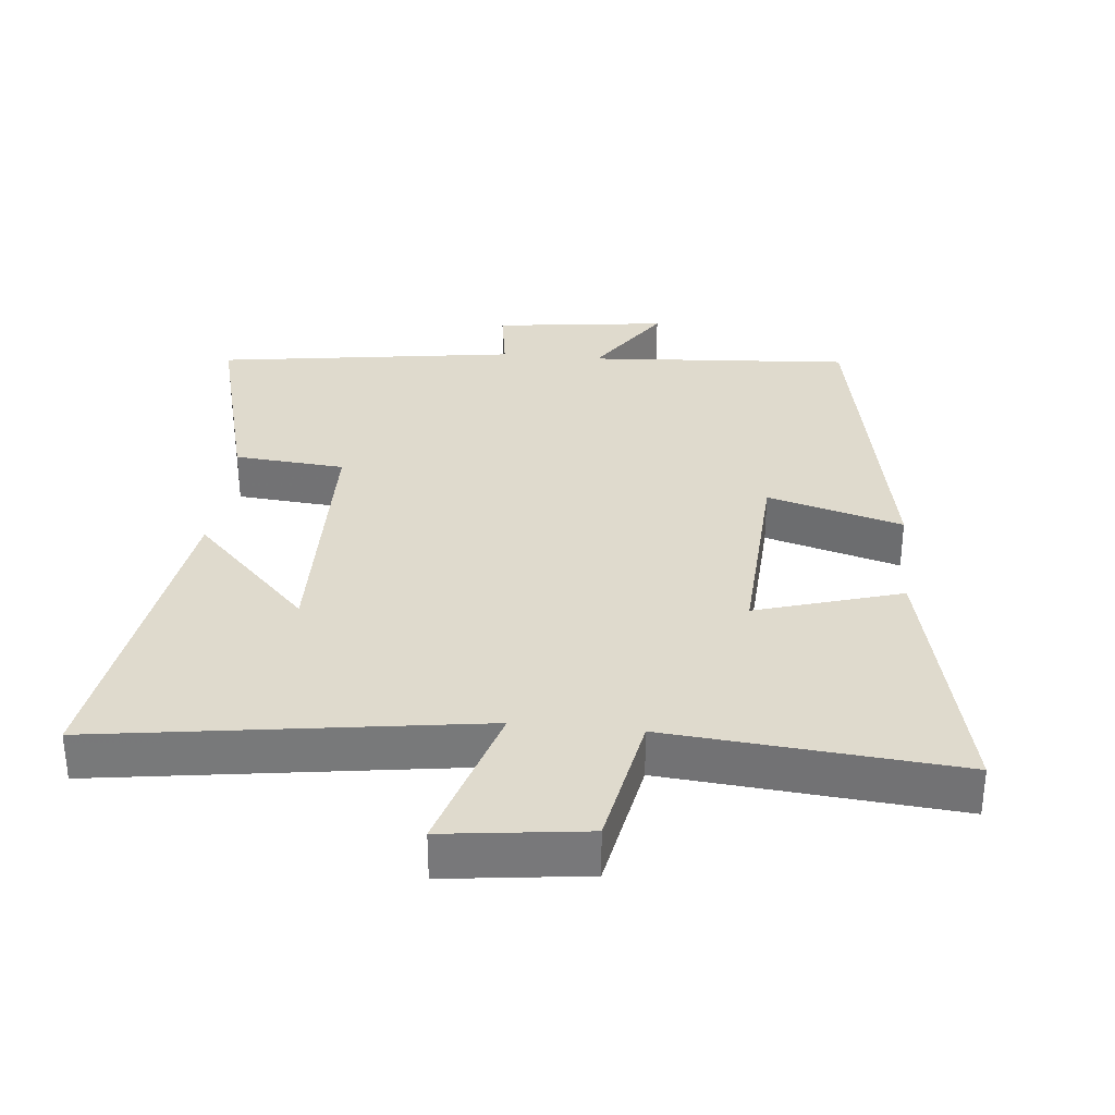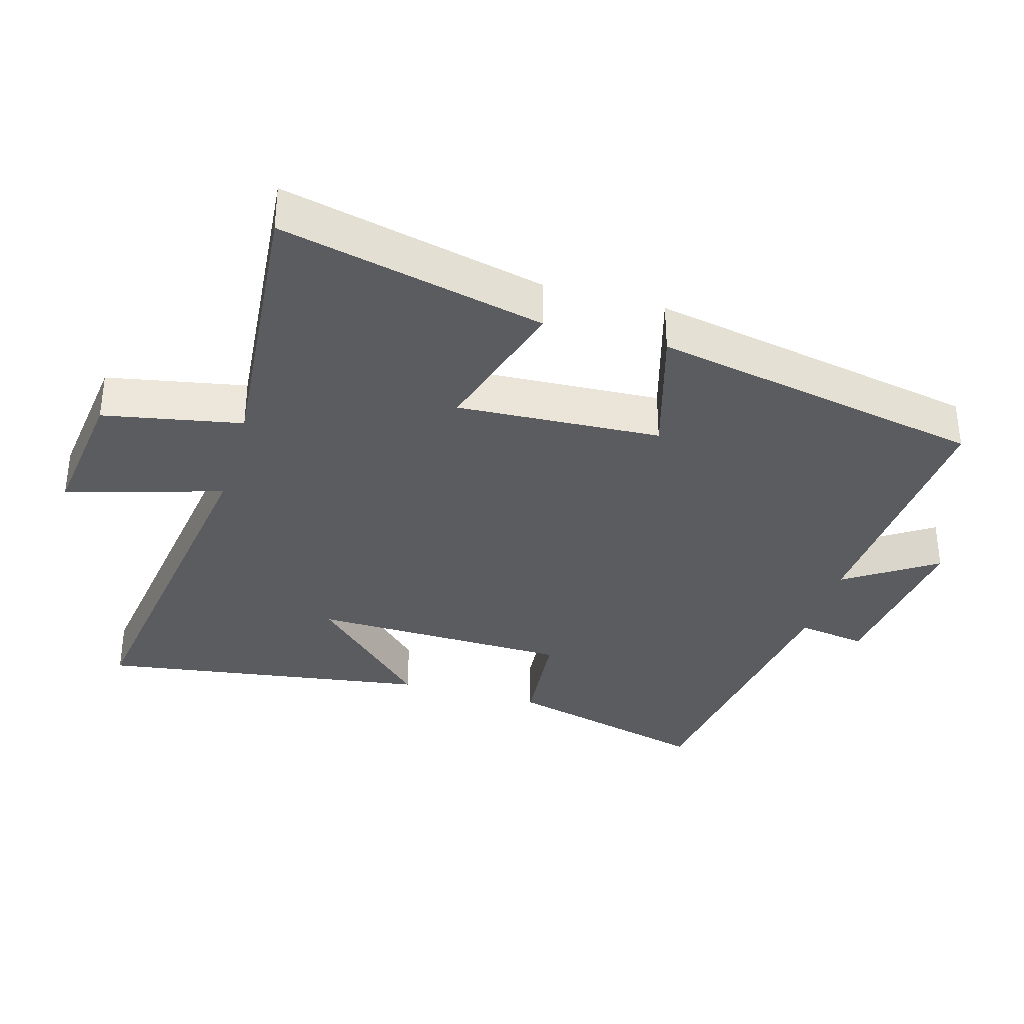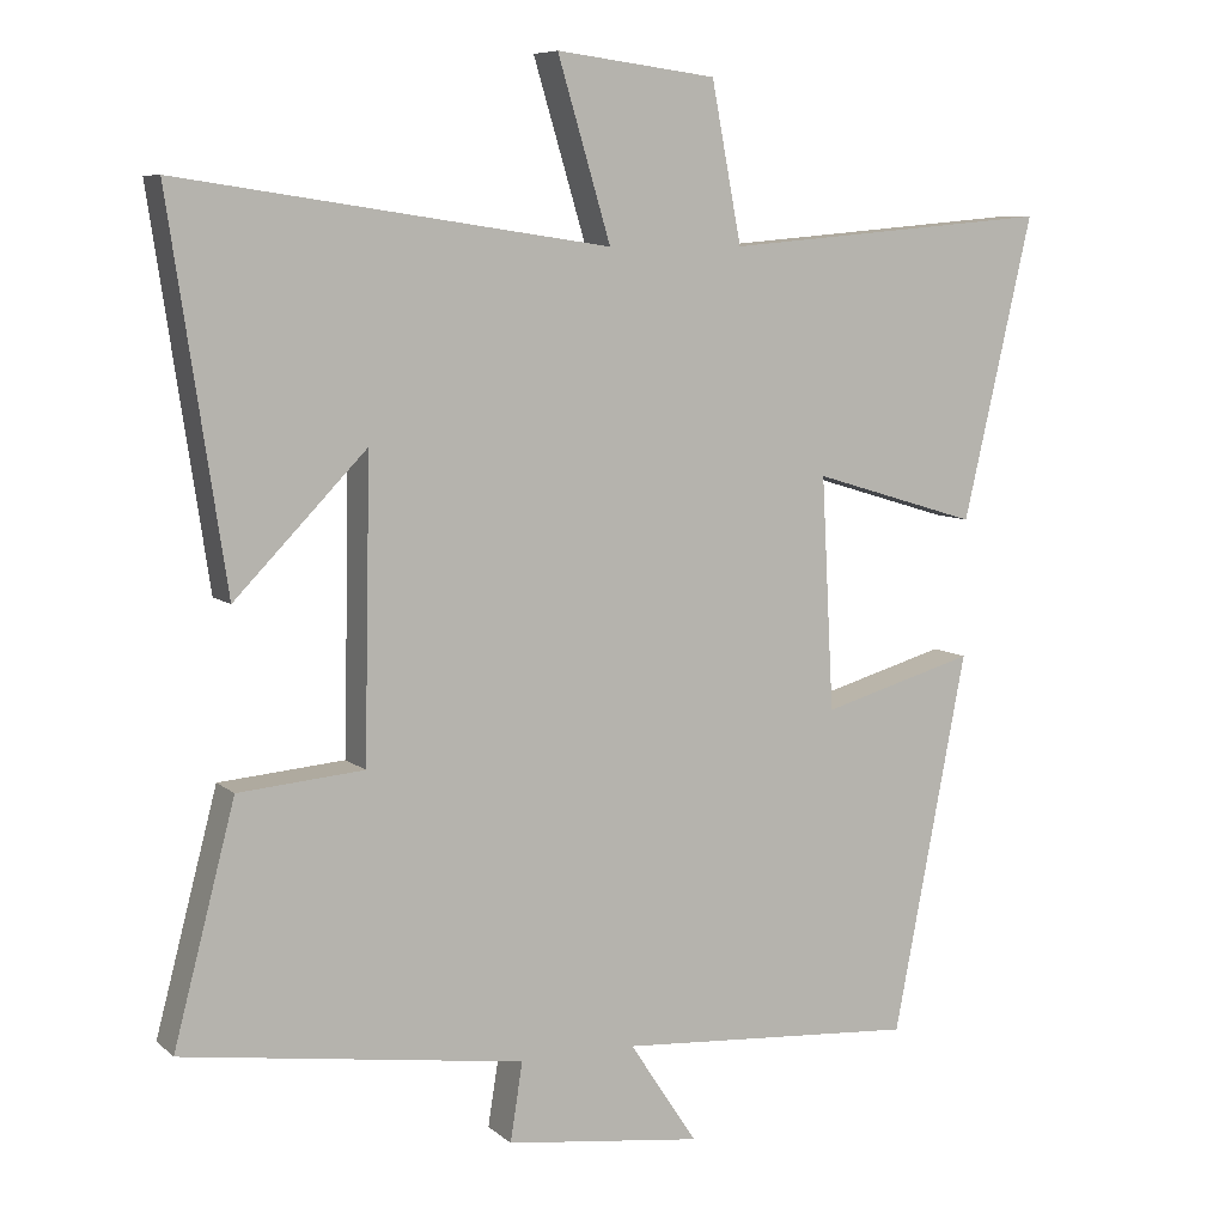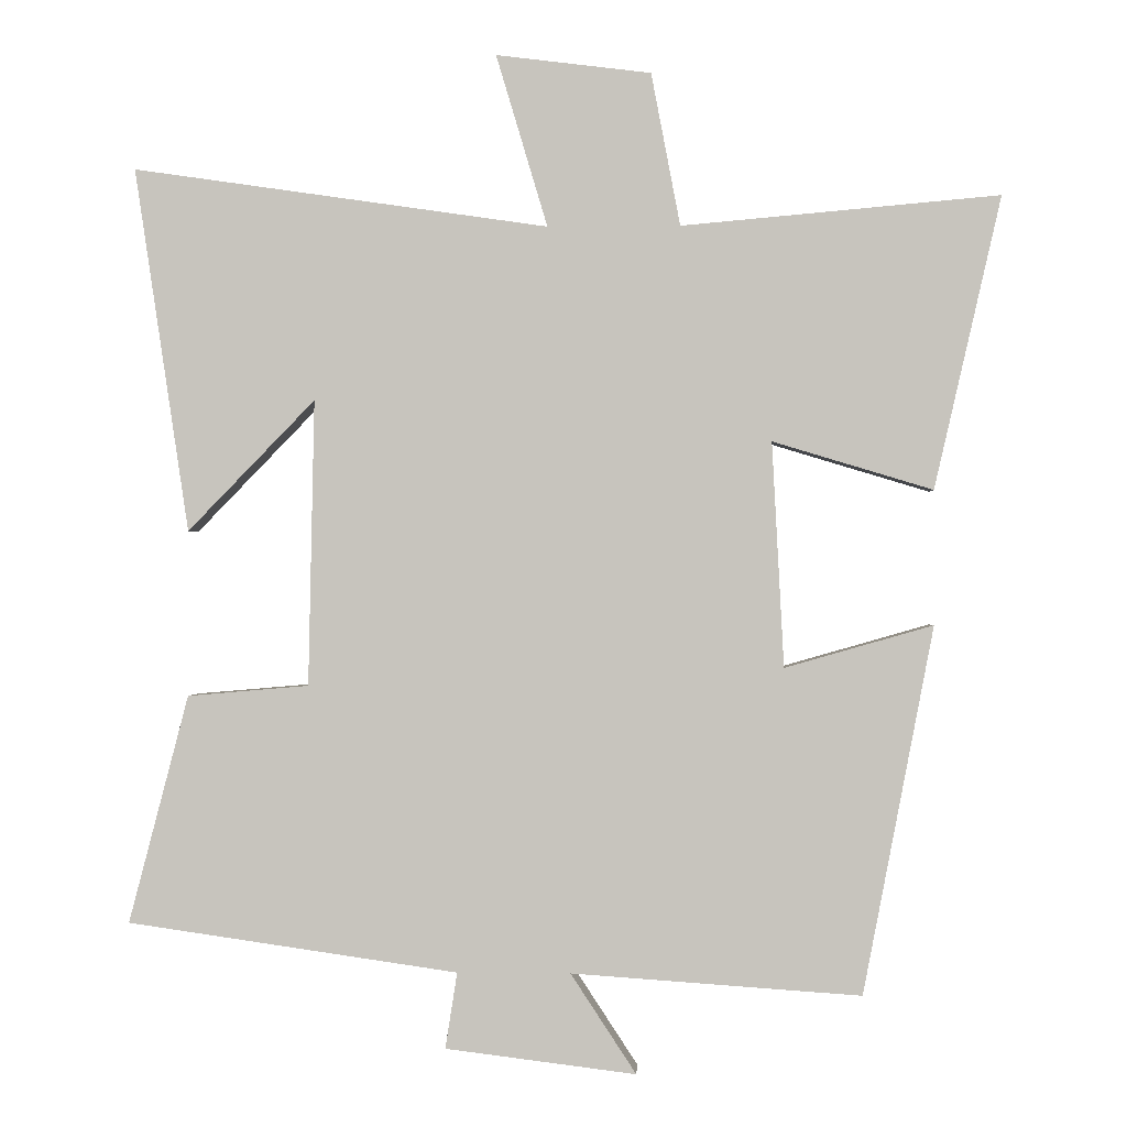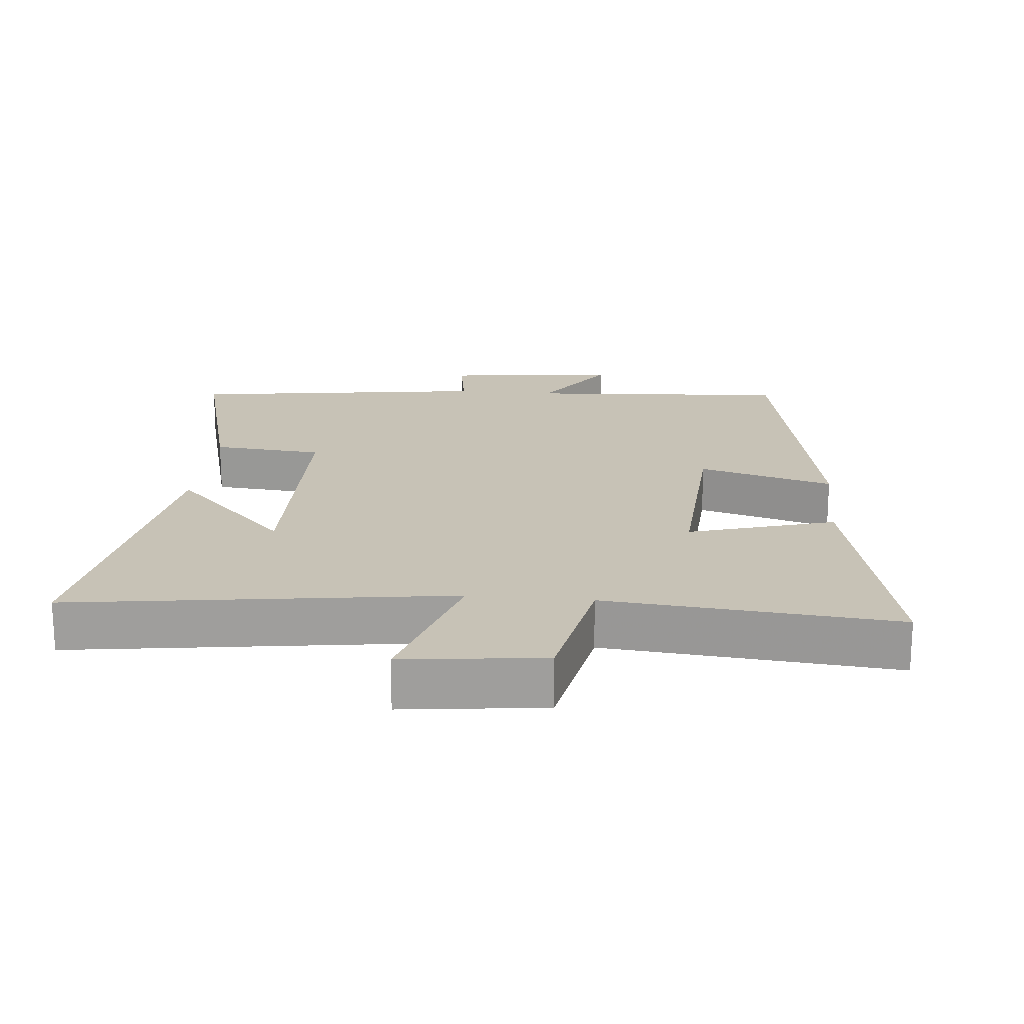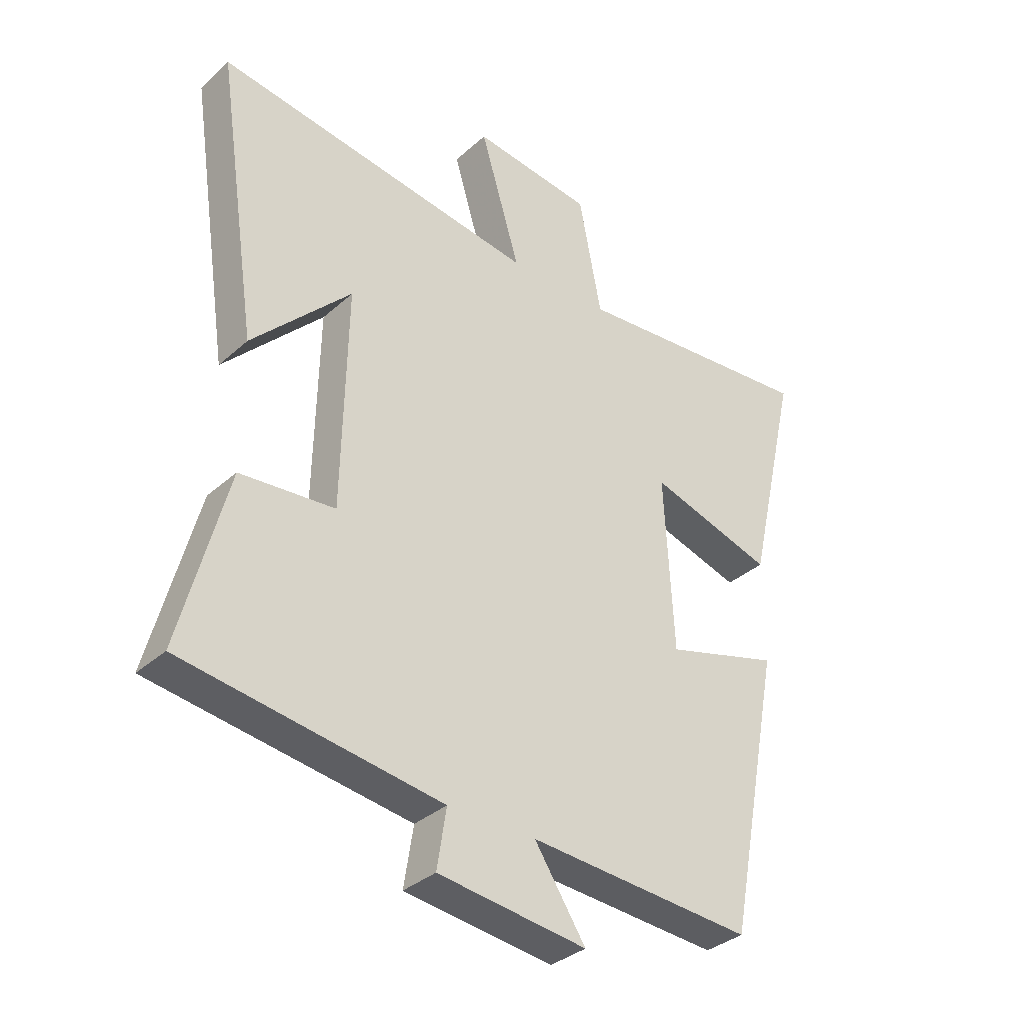
<metadata>
{"format":"obj","ext":"obj","renderer":"f3d","projection":"perspective","resolution":1024,"background":"white","views":[{"elev":32.6,"azim":5.7,"up":"+Y"},{"elev":-34.9,"azim":74.0,"up":"+Y"},{"elev":7.7,"azim":-25.7,"up":"+Z"},{"elev":-0.4,"azim":2.7,"up":"+Z"},{"elev":19.3,"azim":5.6,"up":"+Y"},{"elev":-34.5,"azim":-40.1,"up":"+Z"}]}
</metadata>
<code>
v -0.58 0.07 -0.436
v -0.5 0.07 -0.13
v -0.337 0.07 -0.116
v -0.329 0.07 0.268
v -0.5 0.07 0.092
v -0.573 0.07 0.581
v -0.015 0.07 0.5
v -0.084 0.07 0.731
v 0.124 0.07 0.705
v 0.163 0.07 0.5
v 0.59 0.07 0.538
v 0.5 0.07 0.146
v 0.285 0.07 0.211
v 0.301 0.07 -0.091
v 0.5 0.07 -0.034
v 0.405 0.07 -0.527
v 0.016 0.07 -0.5
v 0.104 0.07 -0.634
v -0.152 0.07 -0.602
v -0.136 0.07 -0.5
v -0.58 0 -0.436
v -0.5 0 -0.13
v -0.337 0 -0.116
v -0.329 0 0.268
v -0.5 0 0.092
v -0.573 0 0.581
v -0.015 0 0.5
v -0.084 0 0.731
v 0.124 0 0.705
v 0.163 0 0.5
v 0.59 0 0.538
v 0.5 0 0.146
v 0.285 0 0.211
v 0.301 0 -0.091
v 0.5 0 -0.034
v 0.405 0 -0.527
v 0.016 0 -0.5
v 0.104 0 -0.634
v -0.152 0 -0.602
v -0.136 0 -0.5
f 17 18 19 20
f 1 2 3
f 20 1 3
f 17 20 3
f 14 15 16 17
f 17 3 4
f 14 17 4
f 13 14 4
f 10 11 12 13
f 10 13 4
f 7 8 9 10
f 7 10 4
f 6 7 4
f 4 5 6
f 40 39 38 37
f 23 22 21
f 23 21 40
f 23 40 37
f 37 36 35 34
f 24 23 37
f 24 37 34
f 24 34 33
f 33 32 31 30
f 24 33 30
f 30 29 28 27
f 24 30 27
f 24 27 26
f 26 25 24
f 1 21 22 2
f 2 22 23 3
f 3 23 24 4
f 4 24 25 5
f 5 25 26 6
f 6 26 27 7
f 7 27 28 8
f 8 28 29 9
f 9 29 30 10
f 10 30 31 11
f 11 31 32 12
f 12 32 33 13
f 13 33 34 14
f 14 34 35 15
f 15 35 36 16
f 16 36 37 17
f 17 37 38 18
f 18 38 39 19
f 19 39 40 20
f 20 40 21 1

</code>
